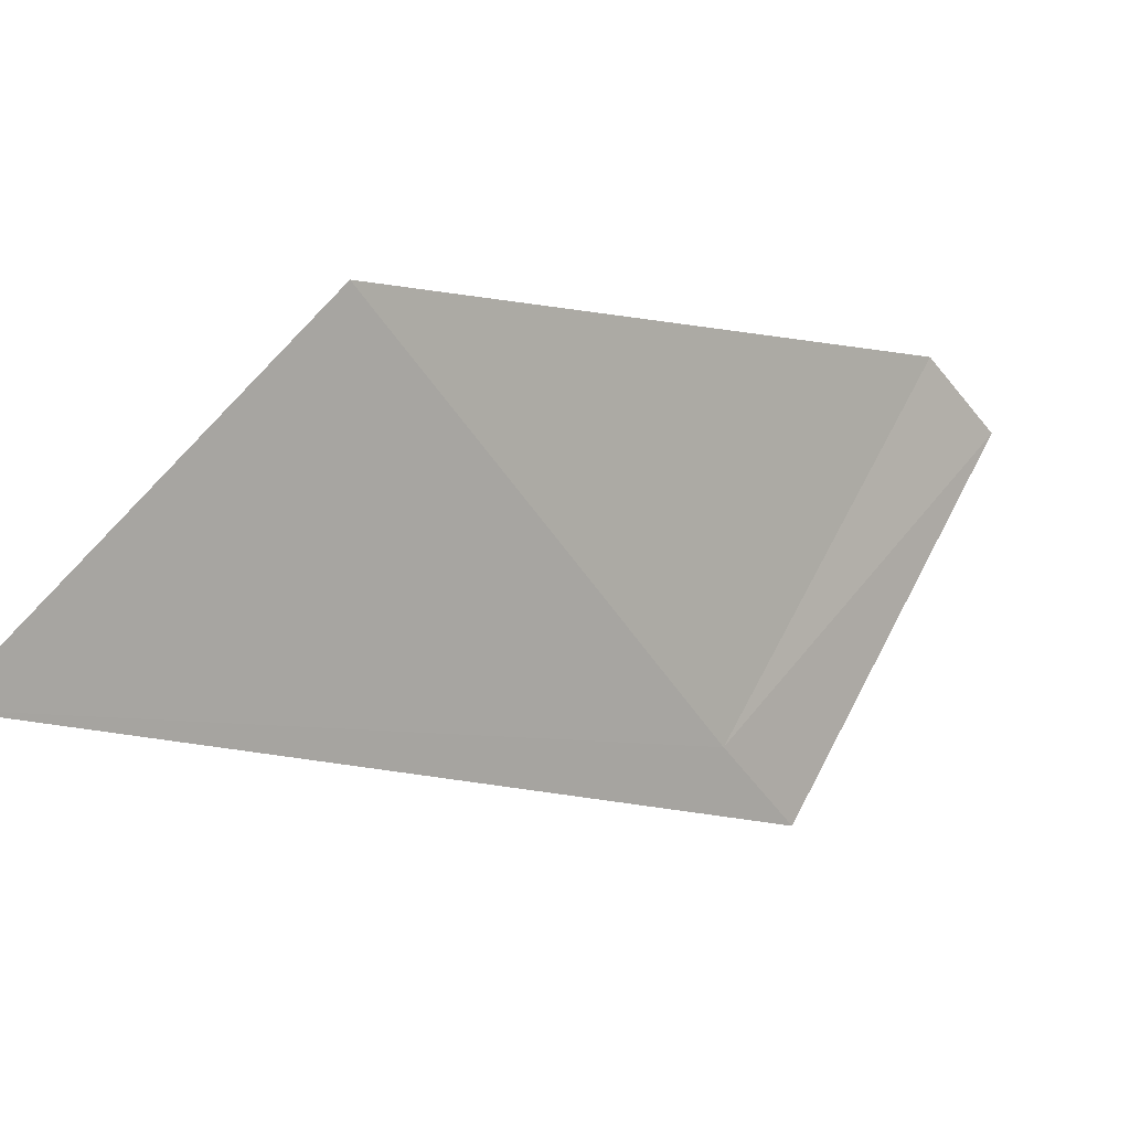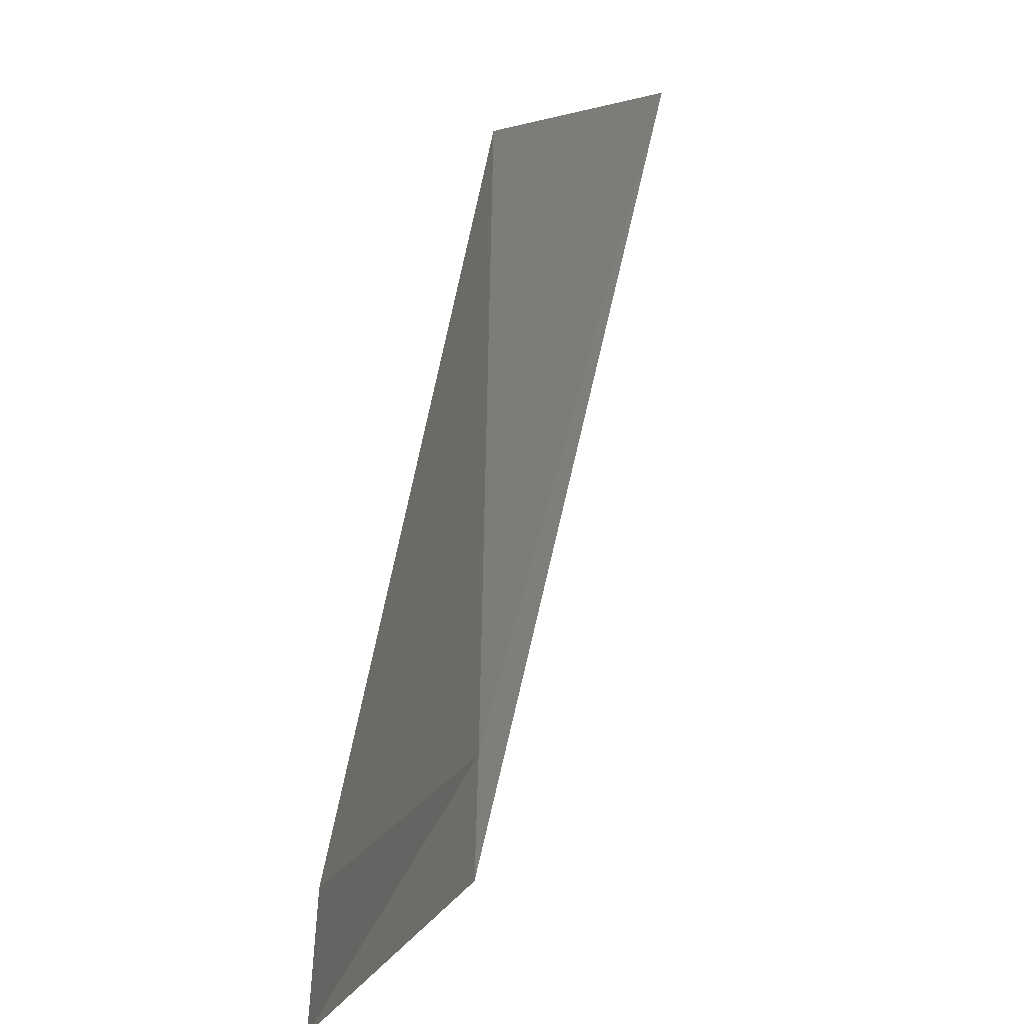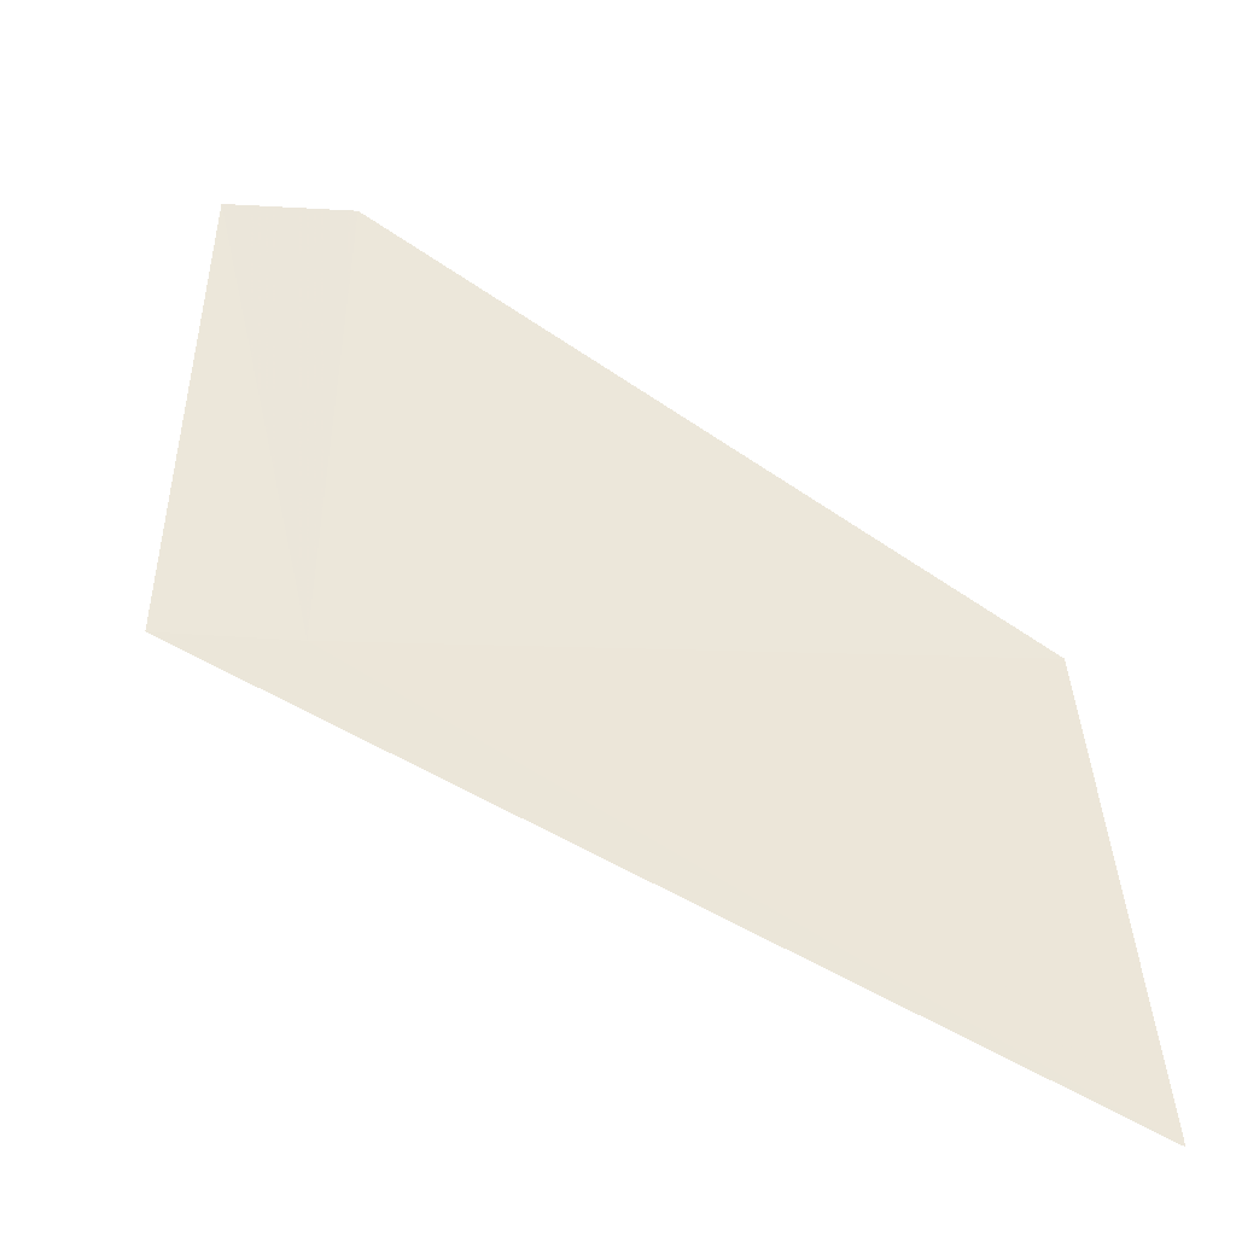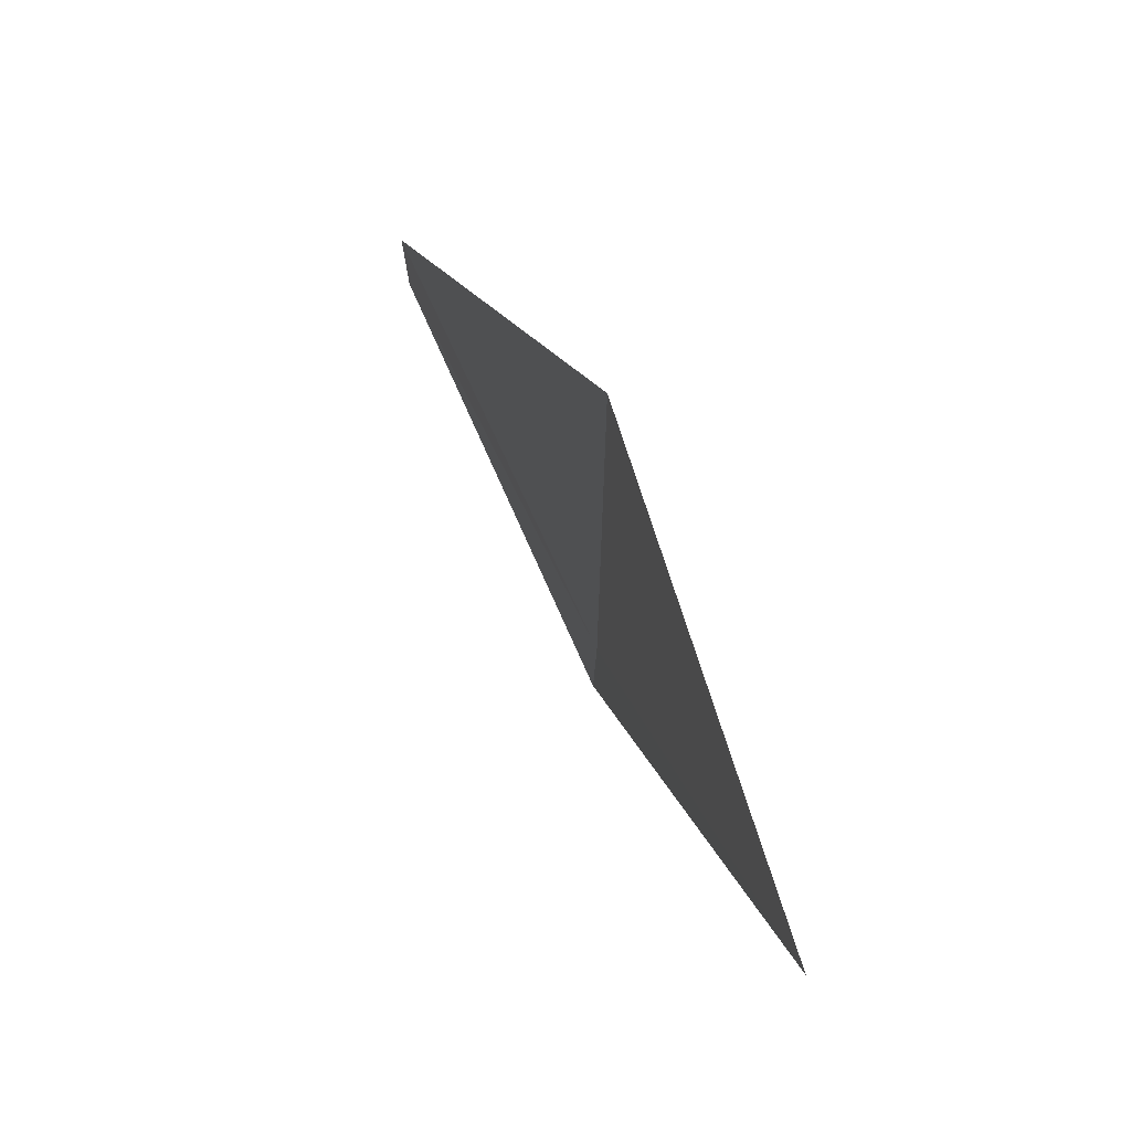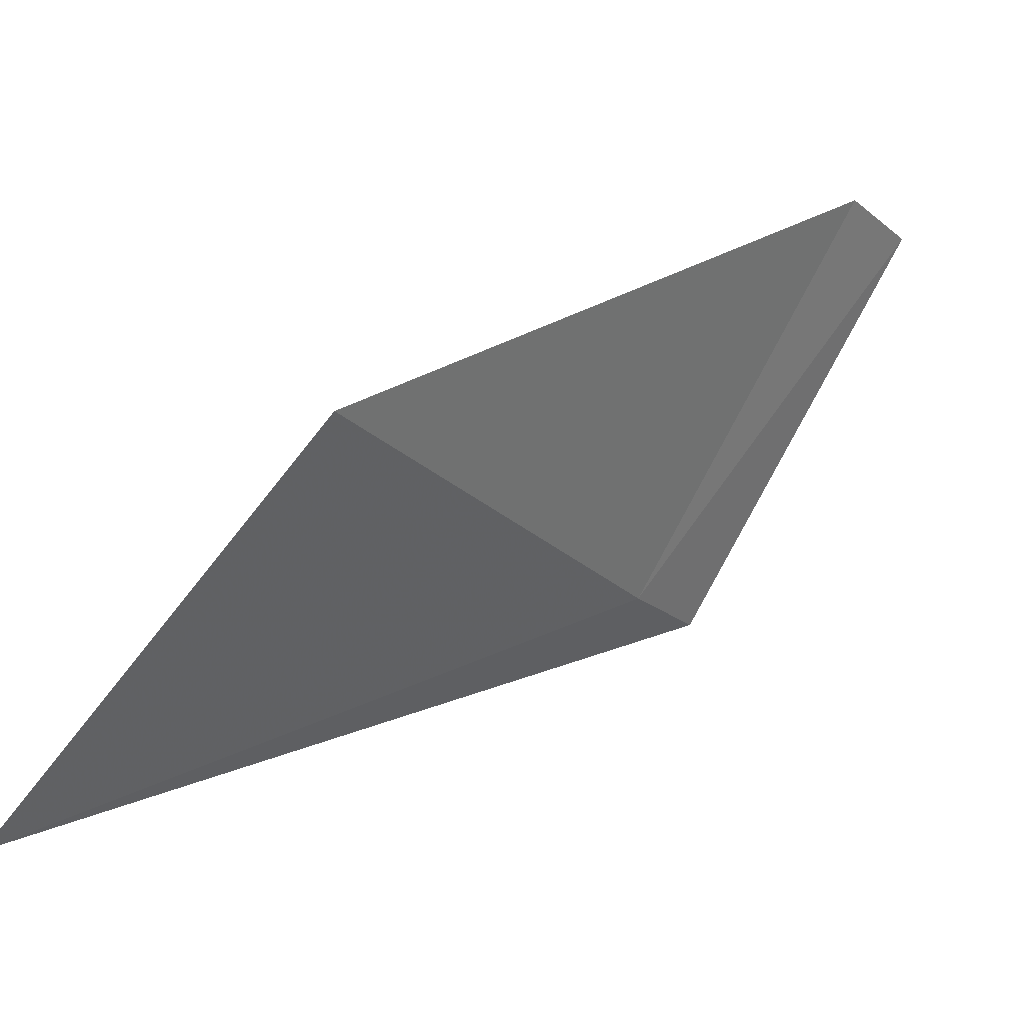
<metadata>
{"format":"obj","ext":"obj","renderer":"f3d","projection":"perspective","resolution":1024,"background":"white","views":[{"elev":-50.0,"azim":-151.0,"up":"+Z"},{"elev":12.5,"azim":-19.3,"up":"+Y"},{"elev":-1.2,"azim":85.9,"up":"+Z"},{"elev":67.5,"azim":121.0,"up":"+Y"},{"elev":-20.2,"azim":-154.8,"up":"+Z"}]}
</metadata>
<code>
v 20.6 16.49 3.768
v 20.61 16.66 3.764
v 20.7 16.66 3.668
v 20.6 16.45 3.77
v 20.53 16.5 3.876
v 20.53 16.46 3.878
f 1 3 2
f 1 2 5
f 1 5 6
f 1 6 4
f 1 4 3

</code>
